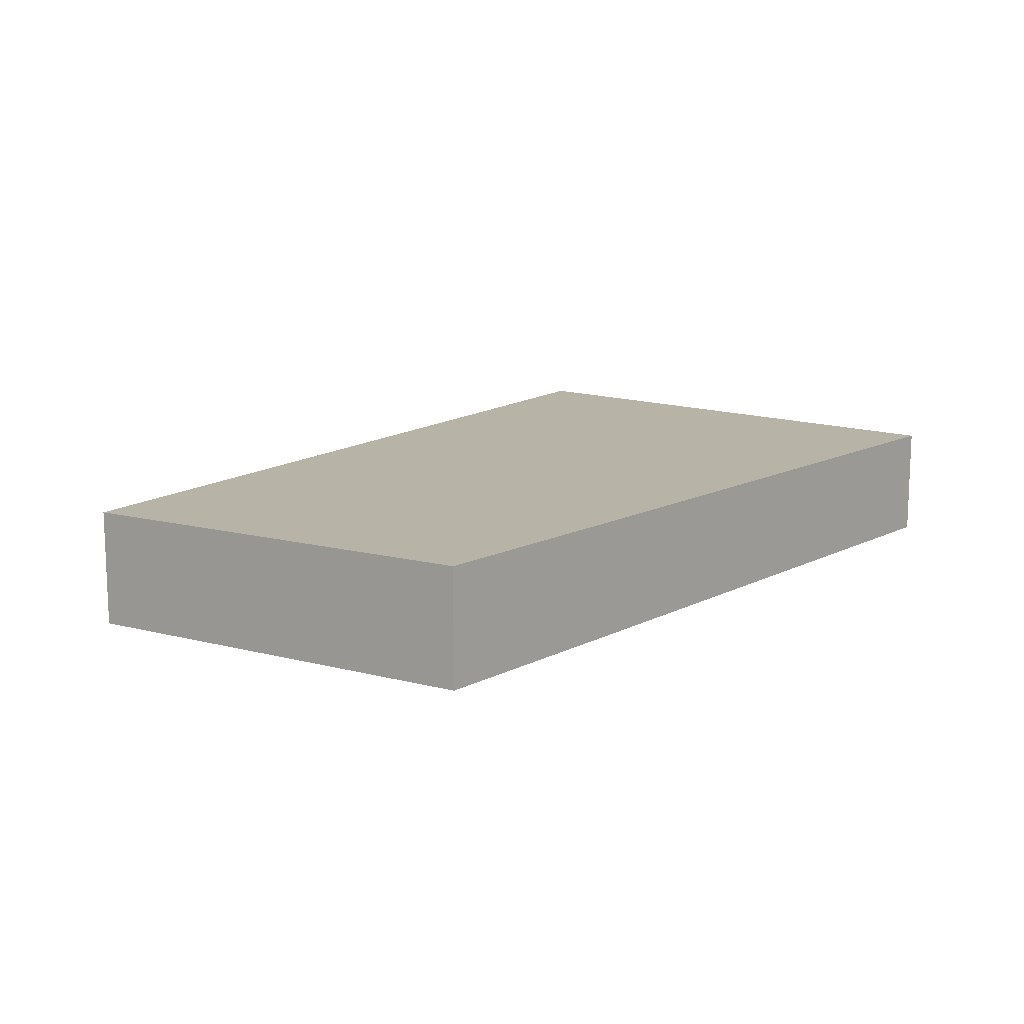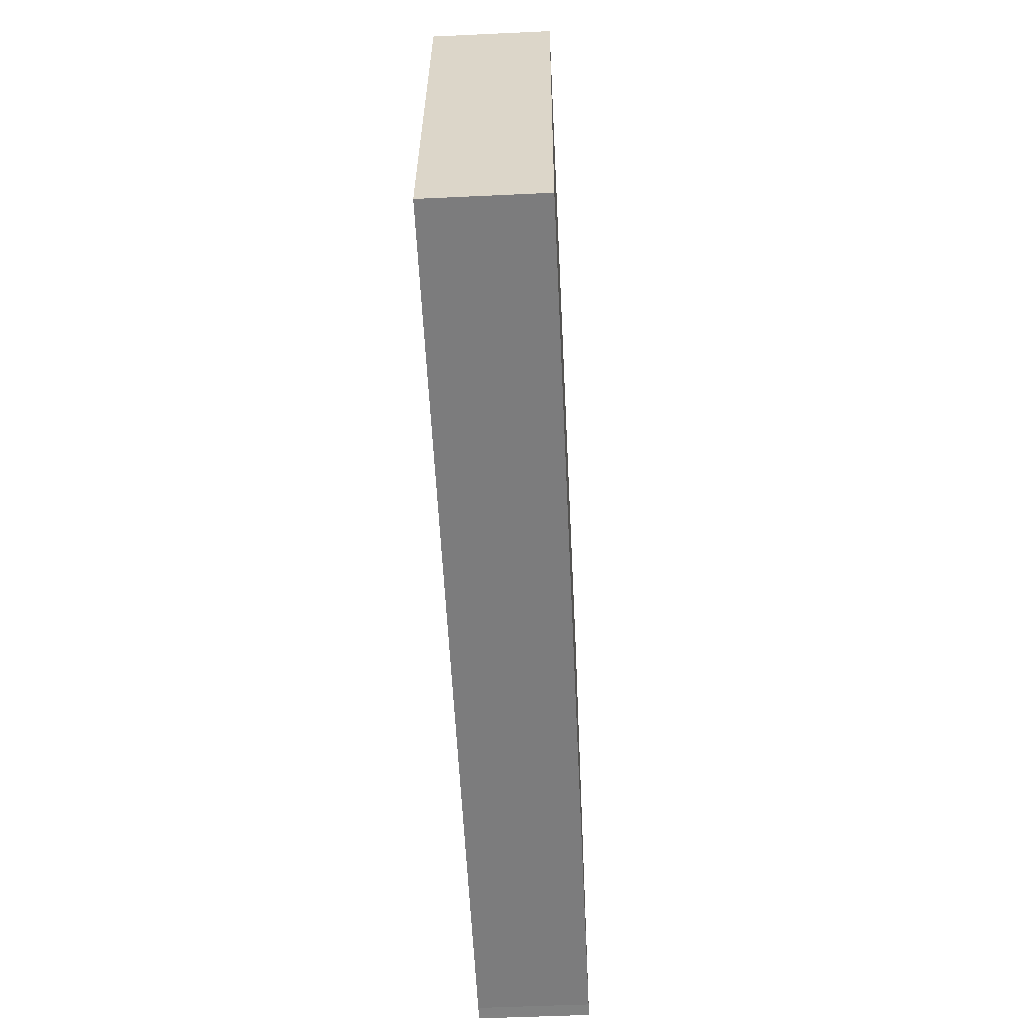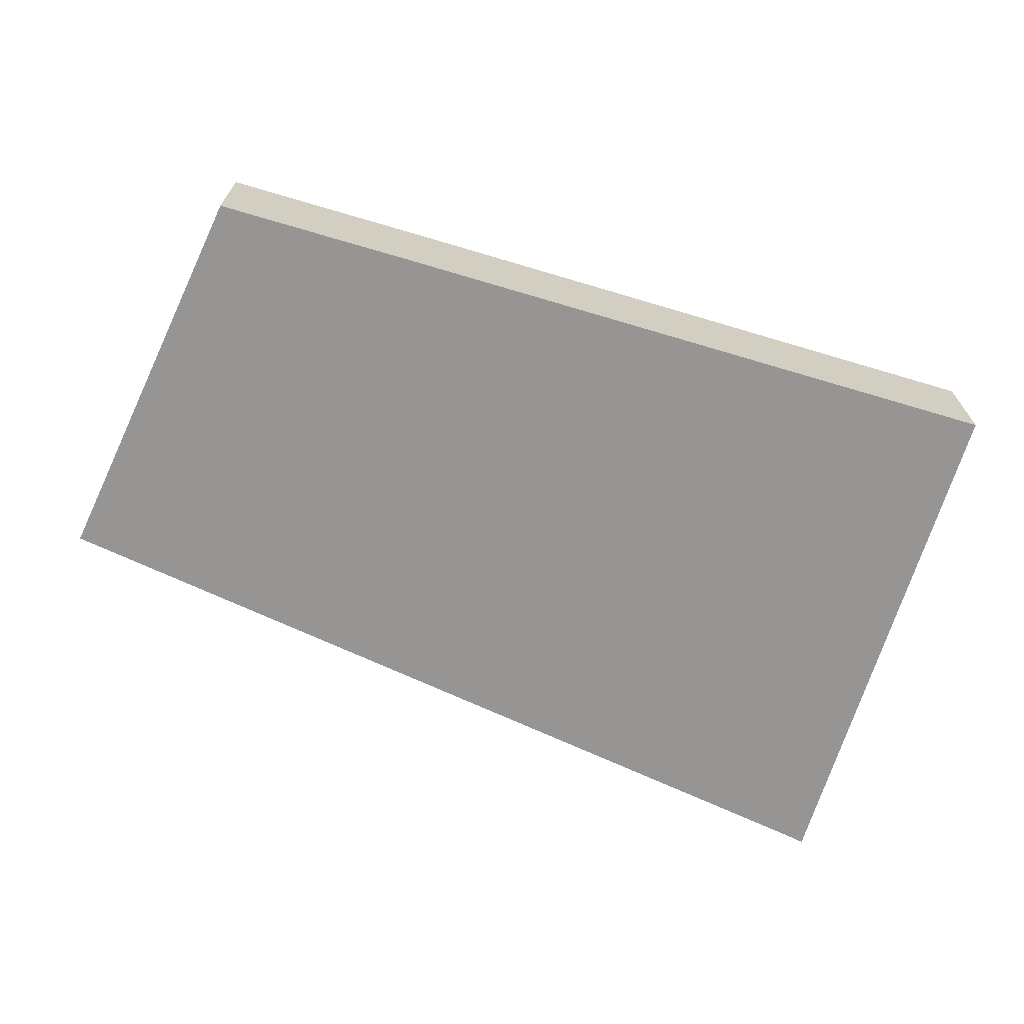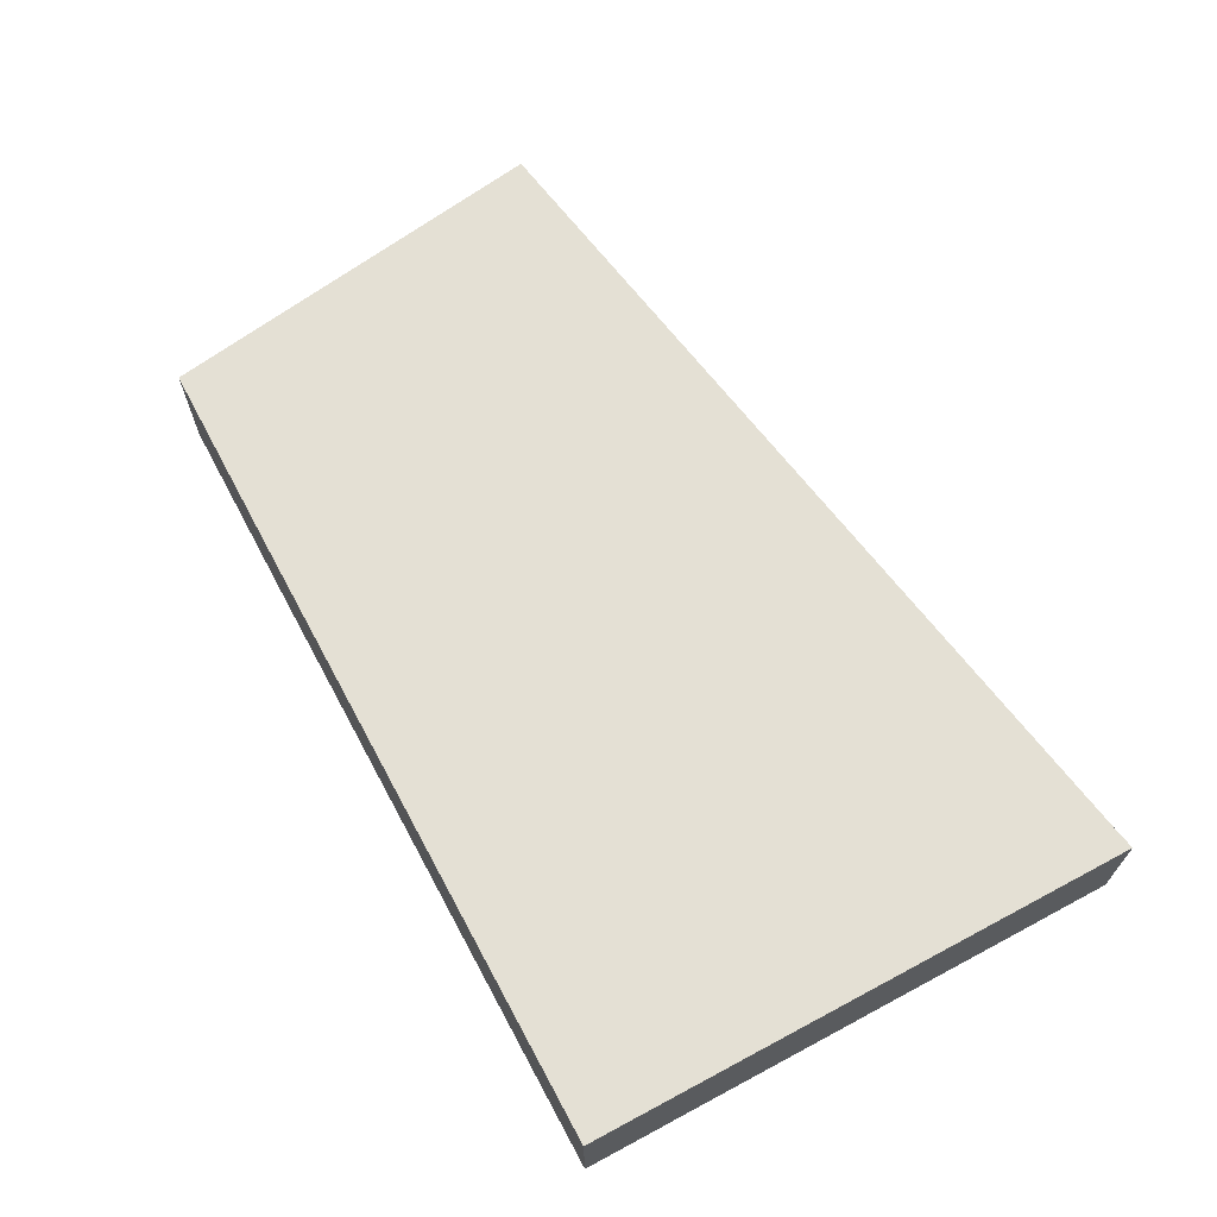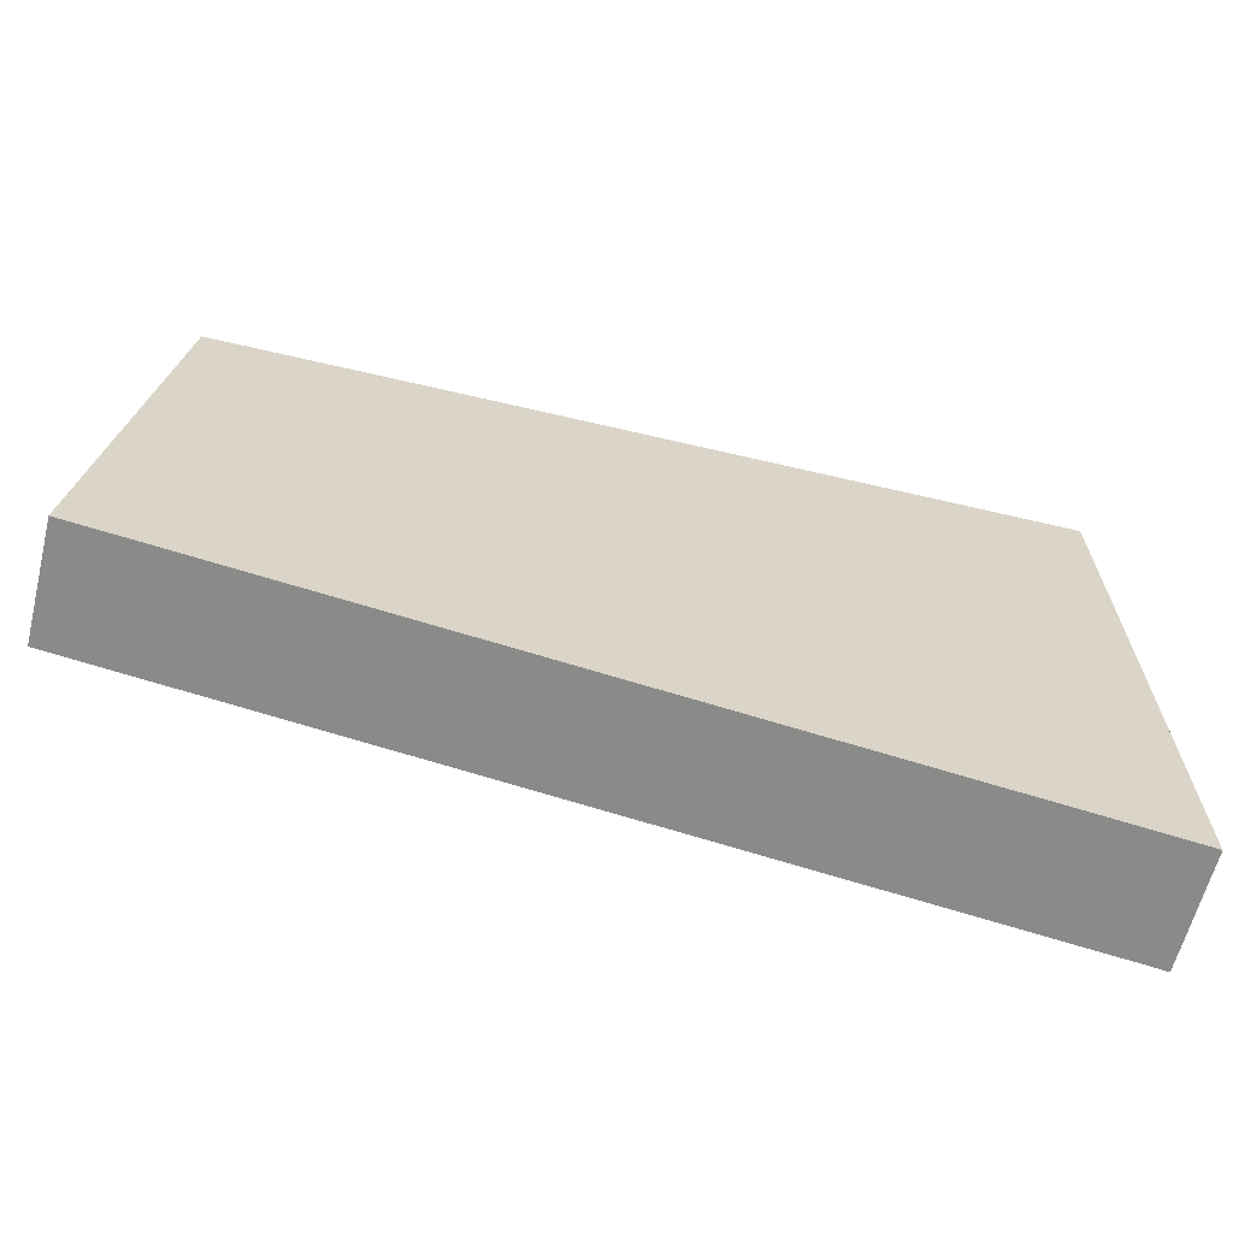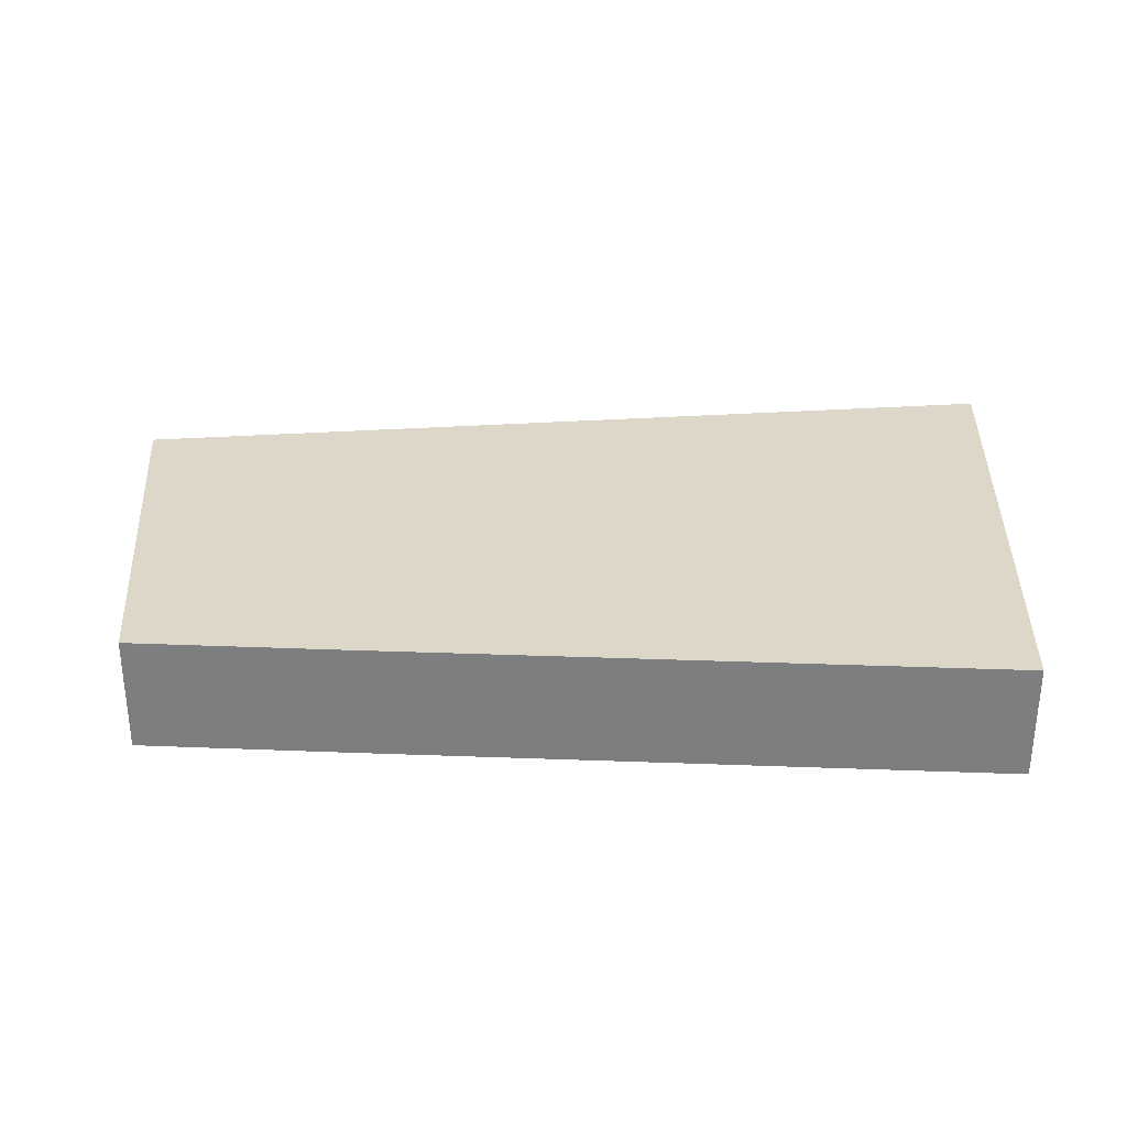
<metadata>
{"format":"obj","ext":"obj","renderer":"f3d","projection":"perspective","resolution":1024,"background":"white","views":[{"elev":12.7,"azim":-51.3,"up":"+Y"},{"elev":-51.4,"azim":-87.1,"up":"+Z"},{"elev":-67.6,"azim":-18.1,"up":"+Y"},{"elev":66.2,"azim":60.2,"up":"+Y"},{"elev":-62.7,"azim":-14.1,"up":"+Z"},{"elev":30.3,"azim":1.7,"up":"+Y"}]}
</metadata>
<code>
v  11.57 7.661 27.69
v  3.111 7.661 23.75
v  3.598 7.661 27.46
v  1.478 7.661 11.28
v  1.29 7.661 9.843
v  0 7.661 4.691e-16
v  17.35 7.661 27.85
v  1.568 7.661 -0.204
v  31.08 7.661 -4.04
v  59.38 7.661 28.88
v  59.7 7.661 -7.76
v  59.64 7.661 28.88
v  60.53 7.661 -3.287
v  60.36 7.661 -7.867
v  60.66 7.661 -7.916
v  0 0 0
v  1.29 -6.027e-16 9.843
v  1.478 -6.905e-16 11.28
v  3.111 -1.454e-15 23.75
v  3.598 -1.682e-15 27.46
v  11.57 -1.695e-15 27.69
v  17.35 -1.706e-15 27.85
v  59.38 -1.768e-15 28.88
v  59.64 -1.768e-15 28.88
v  60.53 2.013e-16 -3.287
v  60.66 4.847e-16 -7.916
v  59.7 4.752e-16 -7.76
v  60.36 4.817e-16 -7.867
v  31.08 2.474e-16 -4.04
v  1.568 1.249e-17 -0.204
g defaultobject
f 1 2 3
f 2 1 4
f 4 1 5
f 5 1 6
f 6 1 7
f 6 7 8
f 8 7 9
f 9 7 10
f 9 10 11
f 11 10 12
f 11 12 13
f 11 13 14
f 14 13 15
f 16 5 6
f 5 16 17
f 5 17 4
f 4 17 2
f 2 17 18
f 2 18 19
f 2 19 3
f 3 19 20
f 20 1 3
f 1 20 21
f 1 21 7
f 7 21 22
f 7 22 10
f 10 22 23
f 10 23 12
f 12 23 24
f 24 13 12
f 13 24 25
f 13 25 15
f 15 25 26
f 26 14 15
f 14 26 11
f 11 26 27
f 27 26 28
f 27 9 11
f 9 27 29
f 9 29 8
f 8 29 30
f 8 30 6
f 6 30 16
f 25 28 26
f 28 25 27
f 27 25 29
f 29 25 24
f 29 24 23
f 29 23 22
f 29 22 30
f 30 22 21
f 30 21 16
f 16 21 17
f 17 21 18
f 18 21 19
f 19 21 20

</code>
